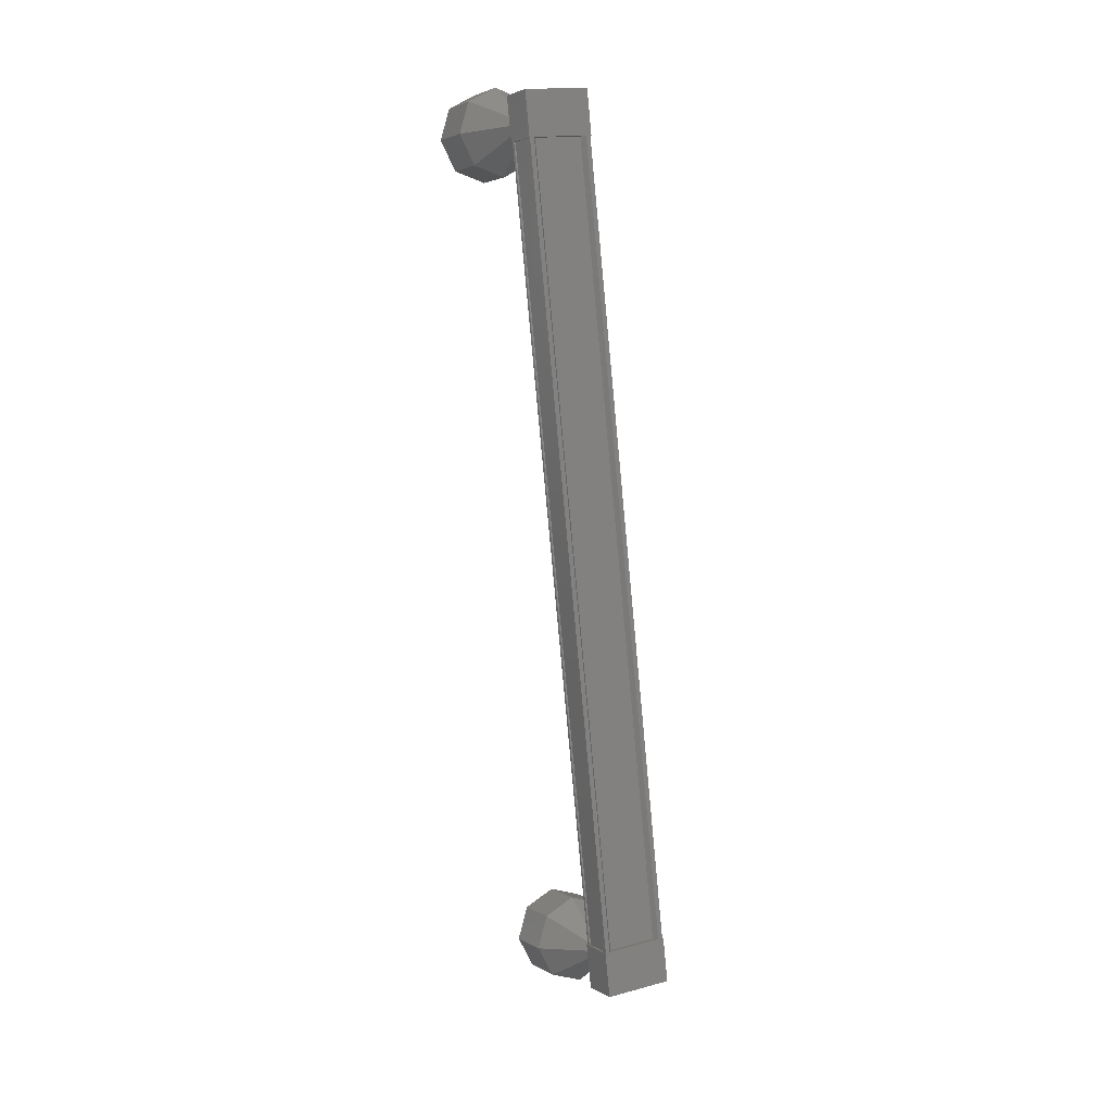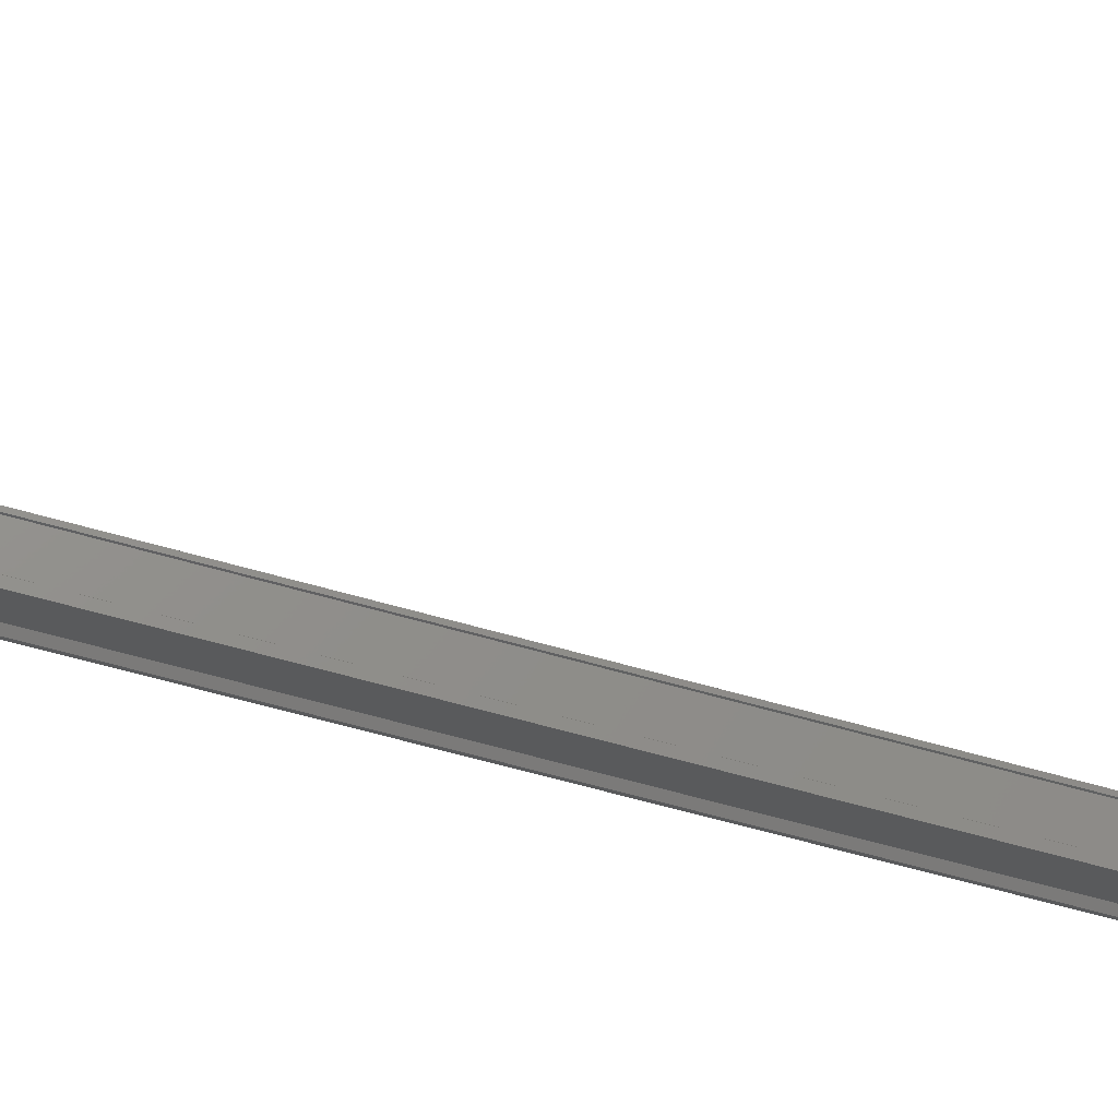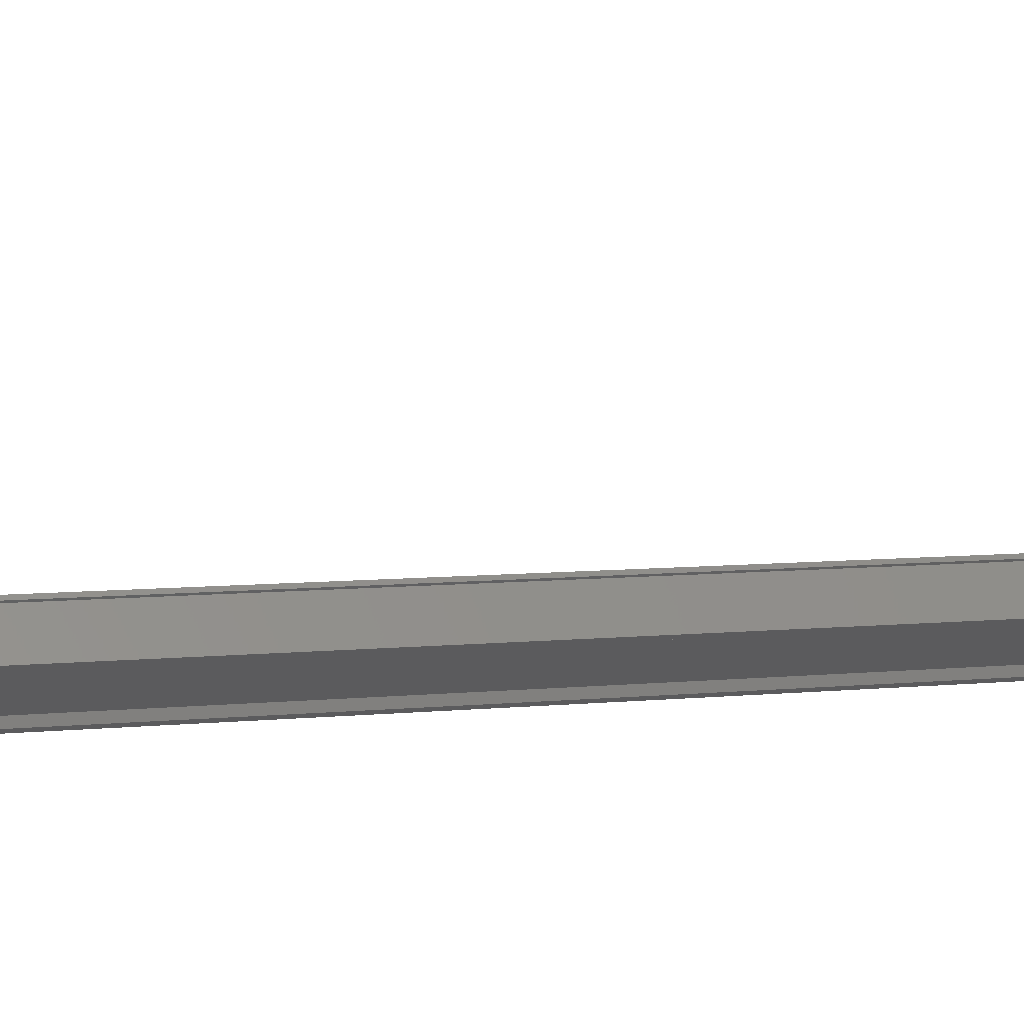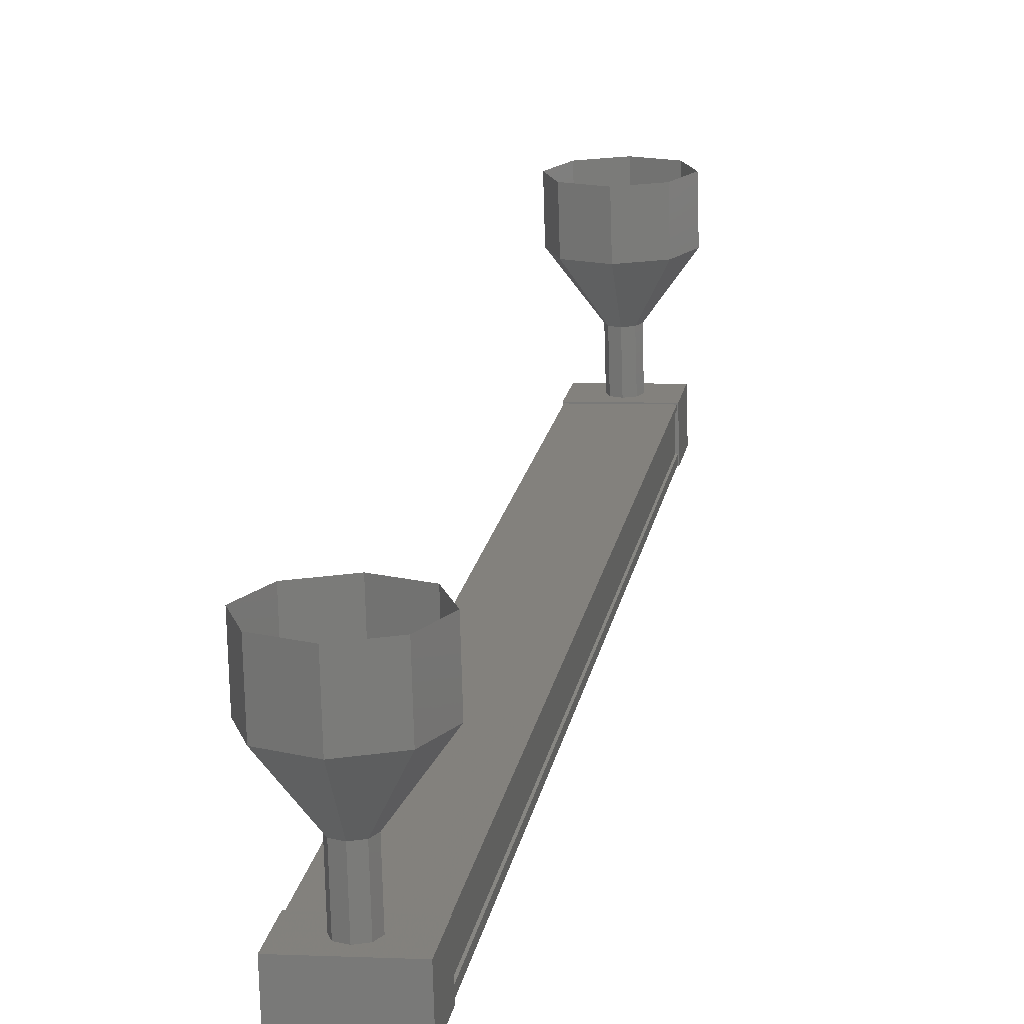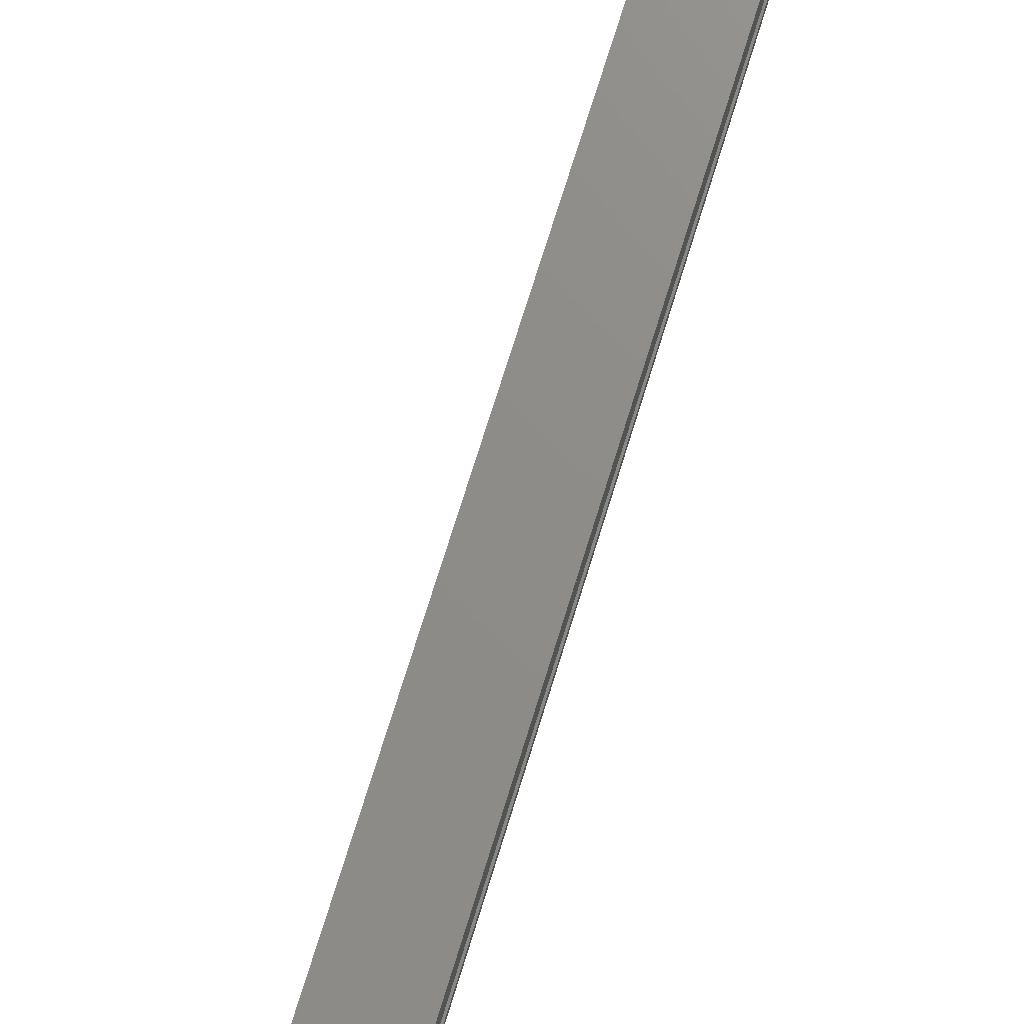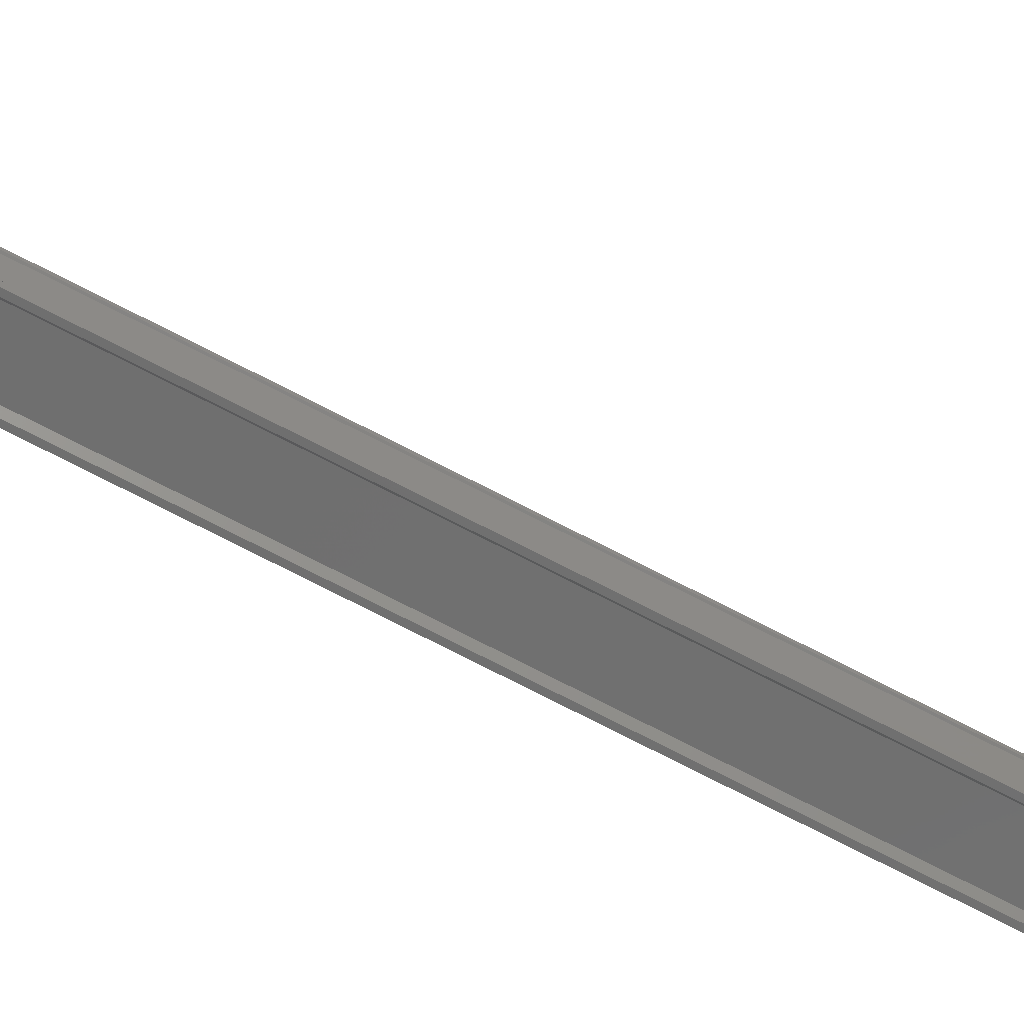
<metadata>
{"format":"stl","ext":"stl","renderer":"f3d","projection":"perspective","resolution":1024,"background":"white","views":[{"elev":15.6,"azim":-29.1,"up":"+Z"},{"elev":-19.0,"azim":77.8,"up":"+Y"},{"elev":-31.6,"azim":-104.5,"up":"+Y"},{"elev":5.1,"azim":-171.2,"up":"+Y"},{"elev":62.6,"azim":-162.4,"up":"+Y"},{"elev":-59.4,"azim":65.8,"up":"+Y"}]}
</metadata>
<code>
# stl→obj: 107 verts, 152 faces
v -175.6 -336.3 263.4
v -175.7 -336.4 263.5
v -175.7 -339.9 245
v -175.8 -339.9 245
v -174.5 -339.8 245
v -174.4 -339.9 245
v -174.4 -336.4 263.5
v -174.3 -339.9 245
v -174.3 -336.4 263.5
v -174.3 -339.2 244.9
v -174.3 -335.6 263.3
v -174.4 -339.2 244.9
v -174.4 -335.7 263.3
v -174.4 -336.2 263.4
v -175.6 -339.8 245
v -174.5 -336.3 263.4
v -174.3 -336.2 263.4
v -174.3 -339.8 245
v -174.4 -339.8 245
v -175.8 -340.1 244.5
v -174.3 -339.2 244.4
v -174.3 -340.1 244.5
v -174.3 -339.9 245.5
v -175.8 -339.9 245.5
v -174.3 -339 245.4
v -175.8 -339 245.4
v -175.8 -339.2 244.4
v -174.3 -336.5 263
v -175.8 -336.5 263
v -174.3 -335.7 262.8
v -175.8 -335.7 262.8
v -175.8 -335.5 263.8
v -175.8 -336.3 263.9
v -174.3 -336.3 263.9
v -174.3 -335.5 263.8
v -175.8 -336.4 263.5
v -175.8 -336.2 263.4
v -175.8 -339.8 245
v -175.8 -335.7 263.3
v -175.8 -339.2 244.9
v -175.8 -335.6 263.3
v -175.8 -339.2 244.8
v -174.3 -339.2 244.8
v -175.1 -334.6 263.3
v -175.1 -333.5 263.9
v -175.3 -334.6 263.3
v -175.8 -333.5 263.6
v -175.3 -334.6 263.1
v -176.1 -333.7 262.9
v -175.3 -334.7 262.9
v -175.8 -333.8 262.2
v -175.1 -334.7 262.8
v -175.1 -333.8 261.9
v -174.9 -334.7 262.9
v -174.4 -333.8 262.2
v -174.8 -334.6 263.1
v -174.1 -333.7 262.9
v -174.9 -334.6 263.3
v -174.4 -333.5 263.6
v -175.1 -339.1 245.1
v -175.1 -338.2 244.9
v -175.3 -339.2 245.1
v -175.3 -338.2 244.9
v -175.3 -339.2 244.9
v -175.3 -338.2 244.7
v -175.3 -339.2 244.7
v -175.3 -338.2 244.5
v -175.1 -339.2 244.6
v -175.1 -338.3 244.5
v -174.9 -339.2 244.7
v -174.9 -338.2 244.5
v -174.8 -339.2 244.9
v -174.8 -338.2 244.7
v -174.9 -339.2 245.1
v -174.9 -338.2 244.9
v -175.1 -337 245.5
v -175.1 -336.1 245.3
v -175.8 -337.1 245.2
v -175.8 -336.1 245
v -176.1 -337.2 244.5
v -176.1 -336.2 244.3
v -175.8 -337.4 243.8
v -175.8 -336.4 243.6
v -175.1 -337.4 243.5
v -175.1 -336.4 243.3
v -174.4 -337.4 243.8
v -174.4 -336.4 243.6
v -174.1 -337.2 244.5
v -174.1 -336.2 244.3
v -174.4 -337.1 245.2
v -174.4 -336.1 245
v -175.1 -335.6 263.5
v -175.3 -335.6 263.5
v -175.3 -335.6 263.3
v -175.3 -335.6 263.1
v -175.1 -335.7 263
v -174.9 -335.6 263.1
v -174.8 -335.6 263.3
v -174.9 -335.6 263.5
v -174.4 -332.5 263.4
v -175.1 -332.5 263.7
v -175.8 -332.5 263.4
v -176.1 -332.7 262.7
v -175.8 -332.8 262
v -175.1 -332.9 261.7
v -174.4 -332.8 262
v -174.1 -332.7 262.7
f 1 2 3
f 3 2 4
f 5 6 7
f 7 6 8
f 8 9 7
f 10 11 12
f 12 11 13
f 13 14 12
f 3 15 1
f 1 15 5
f 5 16 1
f 7 16 5
f 9 8 17
f 17 8 18
f 18 14 17
f 19 14 18
f 12 14 19
f 20 21 22
f 22 21 23
f 23 24 22
f 25 24 23
f 26 24 25
f 25 21 26
f 26 21 27
f 27 21 20
f 20 24 27
f 22 24 20
f 28 29 30
f 30 29 31
f 31 32 30
f 29 32 31
f 33 32 29
f 29 34 33
f 33 34 32
f 32 34 35
f 35 30 32
f 34 30 35
f 28 30 34
f 34 29 28
f 2 36 4
f 4 36 37
f 37 38 4
f 37 38 37
f 38 38 37
f 37 39 38
f 38 39 40
f 40 39 41
f 41 40 40
f 41 40 41
f 42 40 41
f 41 11 42
f 42 11 43
f 43 11 10
f 25 23 21
f 24 26 27
f 11 11 10
f 44 45 46
f 46 45 47
f 47 48 46
f 49 48 47
f 50 48 49
f 49 51 50
f 50 51 52
f 52 51 53
f 53 54 52
f 55 54 53
f 56 54 55
f 55 57 56
f 56 57 58
f 58 57 59
f 59 44 58
f 45 44 59
f 60 61 62
f 62 61 63
f 63 64 62
f 65 64 63
f 66 64 65
f 65 67 66
f 66 67 68
f 68 67 69
f 69 70 68
f 71 70 69
f 72 70 71
f 71 73 72
f 72 73 74
f 74 73 75
f 75 60 74
f 61 60 75
f 76 77 78
f 78 77 79
f 79 80 78
f 81 80 79
f 82 80 81
f 81 83 82
f 82 83 84
f 84 83 85
f 85 86 84
f 87 86 85
f 88 86 87
f 87 89 88
f 88 89 90
f 90 89 91
f 91 76 90
f 77 76 91
f 61 76 63
f 63 76 78
f 78 65 63
f 80 65 78
f 67 65 80
f 80 82 67
f 67 82 69
f 69 82 84
f 84 71 69
f 86 71 84
f 73 71 86
f 86 88 73
f 73 88 75
f 75 88 90
f 90 61 75
f 76 61 90
f 92 44 93
f 93 44 46
f 46 94 93
f 48 94 46
f 95 94 48
f 48 50 95
f 95 50 96
f 96 50 52
f 52 97 96
f 54 97 52
f 98 97 54
f 54 56 98
f 98 56 99
f 99 56 58
f 58 92 99
f 44 92 58
f 59 100 45
f 45 100 101
f 101 47 45
f 102 47 101
f 49 47 102
f 102 103 49
f 49 103 51
f 51 103 104
f 104 53 51
f 105 53 104
f 55 53 105
f 105 106 55
f 55 106 57
f 57 106 107
f 107 59 57
f 100 59 107

</code>
